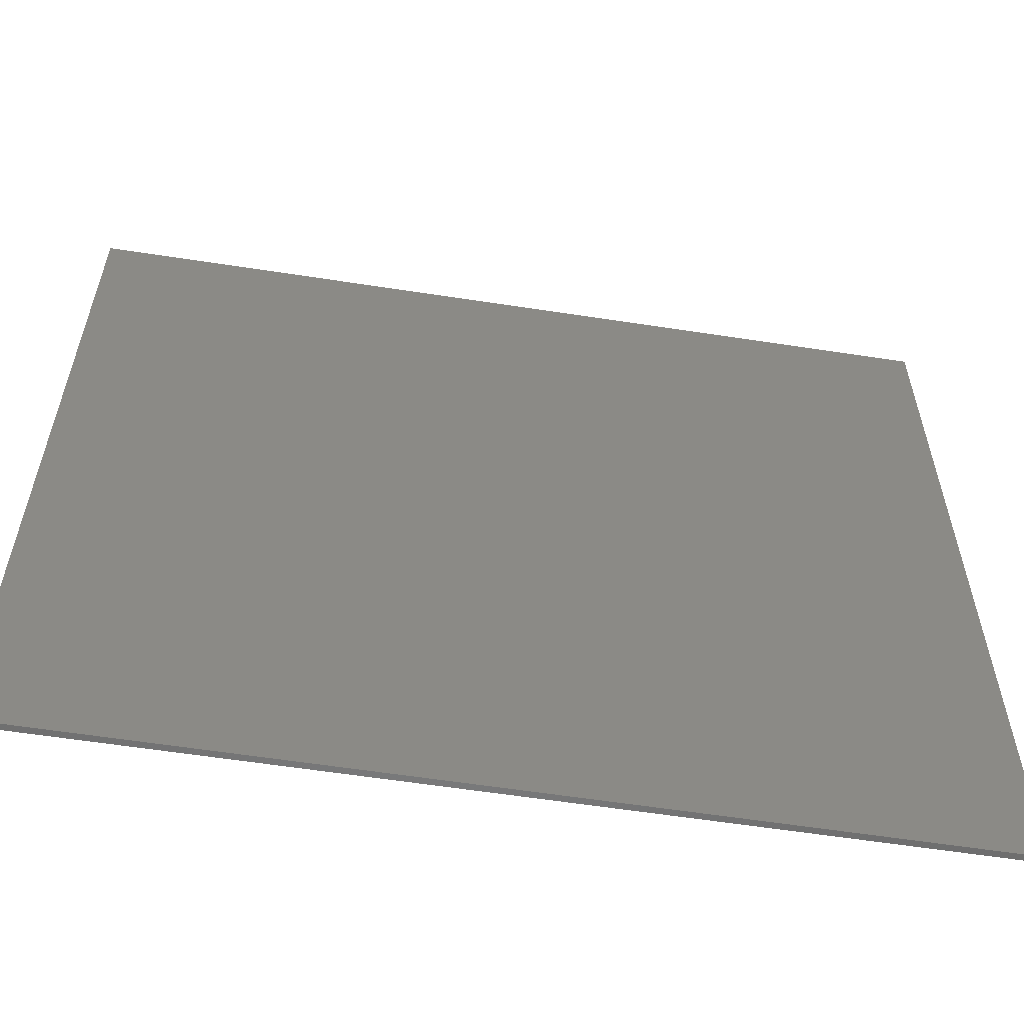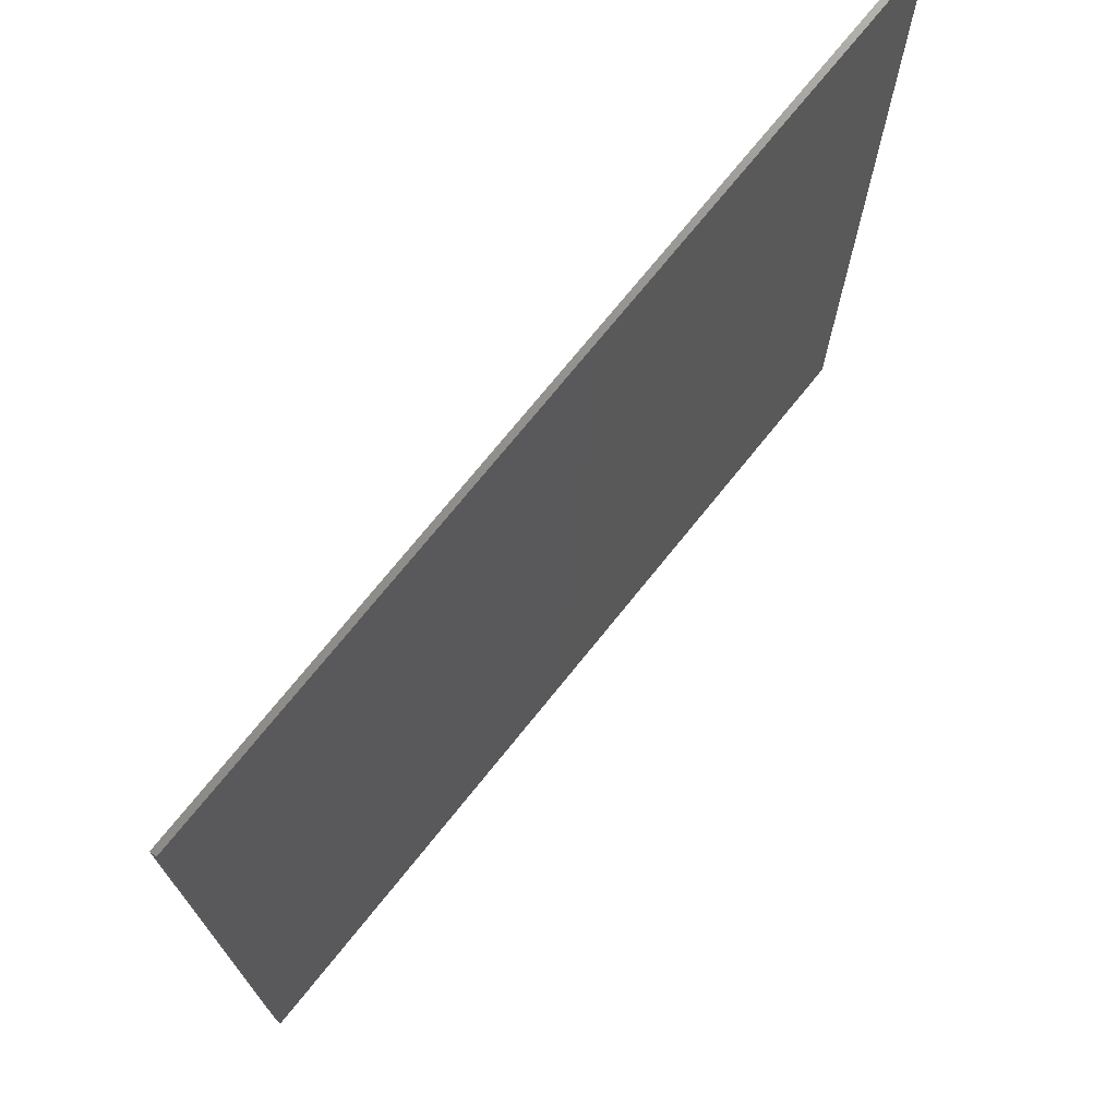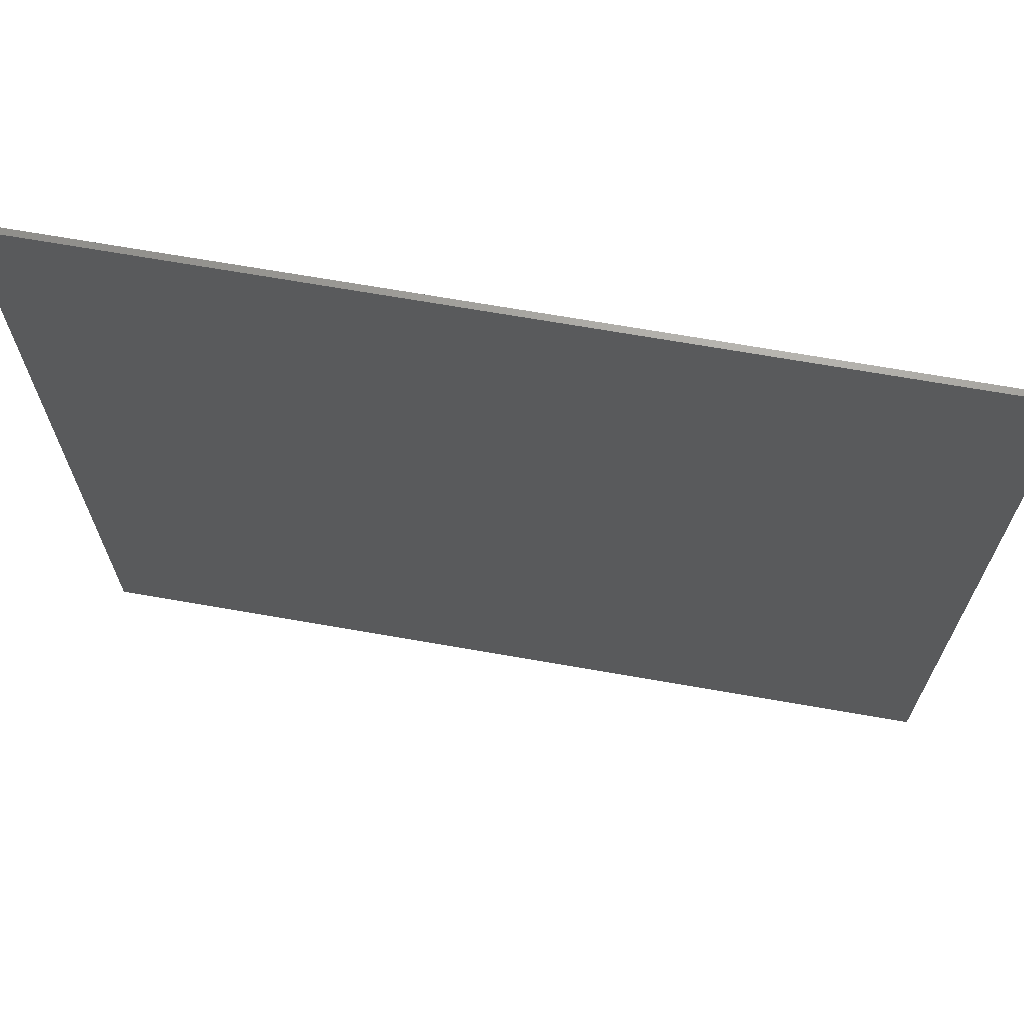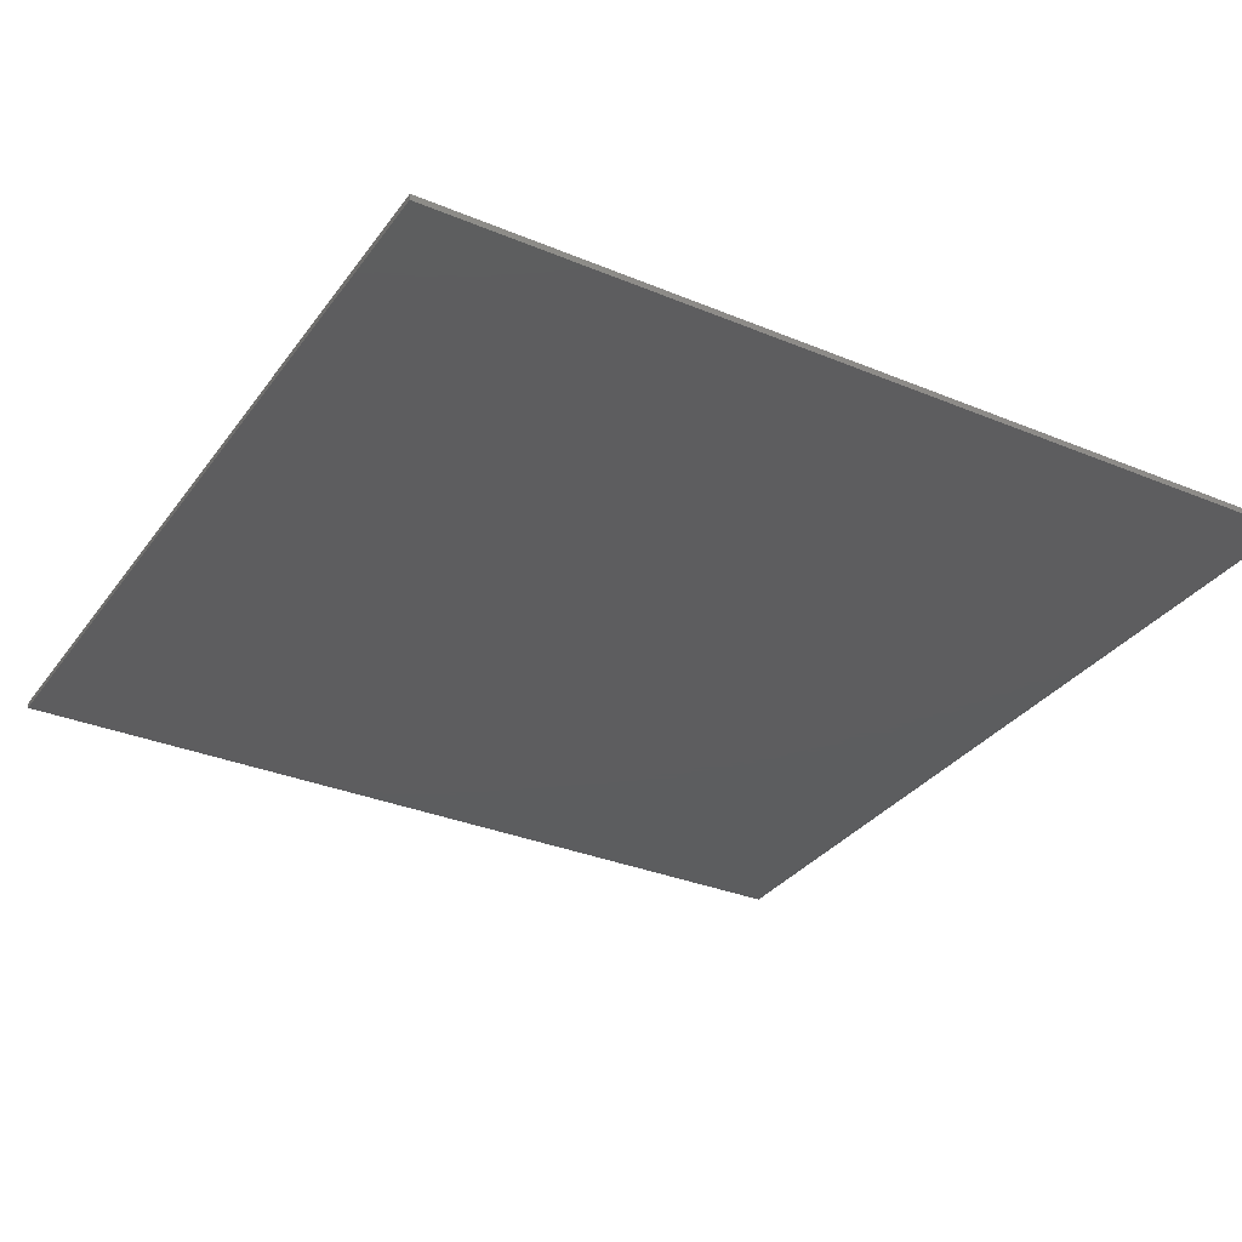
<metadata>
{"format":"stl","ext":"stl","renderer":"f3d","projection":"perspective","resolution":1024,"background":"white","views":[{"elev":-59.5,"azim":171.0,"up":"+Z"},{"elev":73.2,"azim":-51.2,"up":"+Z"},{"elev":69.1,"azim":-170.1,"up":"+Z"},{"elev":-32.3,"azim":59.9,"up":"+Y"}]}
</metadata>
<code>
# stl→obj: 295 verts, 506 faces
v 0.48 -0.01 0.32
v 0.16 -0.01 0.32
v 0.2825 -0.01 0.2956
v 0.3863 -0.01 0.2263
v 0.4556 -0.01 0.1225
v 0.48 -0.01 0
v -0.16 -0.01 0.32
v -0.16 -0.01 -0
v -0.1356 -0.01 0.1225
v -0.06627 -0.01 0.2263
v 0.03754 -0.01 0.2956
v -0.16 -0.01 -0.32
v 0.16 -0.01 -0.32
v 0.03754 -0.01 -0.2956
v -0.06627 -0.01 -0.2263
v -0.1356 -0.01 -0.1225
v 0.48 -0.01 -0.32
v 0.4556 -0.01 -0.1225
v 0.3863 -0.01 -0.2263
v 0.2825 -0.01 -0.2956
v 0.648 -0.01 0.72
v -0.72 -0.01 0.72
v -0.72 -0.01 -0.72
v -0.16 -0.01 0
v 0.648 -0.01 -0.72
v 0.72 0 0.72
v 0.72 0 -0.72
v -0.72 0 -0.72
v -0.72 0 0.72
v 0.72 -0.01 0.72
v 0.72 -0.01 -0.72
v 0.2191 -0.01 -0.1742
v 0.16 -0.01 -0.208
v 0.2396 -0.01 -0.1922
v 0.416 -0.01 0.02
v 0.436 -0.01 0.02
v 0.4261 -0.01 0.1102
v 0.448 -0.01 0
v 0.436 -0.01 0
v 0.436 -0.01 -0.02
v 0.4261 -0.01 -0.1102
v 0.416 -0.01 -0.02
v 0.3552 -0.01 -0.1669
v 0.3693 -0.01 -0.181
v 0.3636 -0.01 -0.2036
v 0.3552 -0.01 -0.1952
v 0.341 -0.01 -0.2093
v 0.2702 -0.01 -0.2661
v 0.3269 -0.01 -0.1952
v 0.18 -0.01 -0.256
v 0.18 -0.01 -0.276
v 0.16 -0.01 -0.288
v 0.16 -0.01 -0.276
v 0.14 -0.01 -0.276
v 0.04978 -0.01 -0.2661
v 0.14 -0.01 -0.256
v -0.006877 -0.01 -0.1952
v -0.02102 -0.01 -0.2093
v 0.04979 -0.01 -0.2661
v -0.04365 -0.01 -0.2036
v -0.03516 -0.01 -0.1952
v -0.0493 -0.01 -0.181
v -0.1061 -0.01 -0.1102
v -0.03516 -0.01 -0.1669
v -0.096 -0.01 -0.02
v -0.116 -0.01 -0.02
v -0.128 -0.01 0
v -0.116 -0.01 0
v -0.116 -0.01 0.02
v -0.1061 -0.01 0.1102
v -0.096 -0.01 0.02
v -0.03516 -0.01 0.1669
v -0.0493 -0.01 0.181
v -0.04365 -0.01 0.2036
v -0.03516 -0.01 0.1952
v -0.02102 -0.01 0.2093
v 0.04979 -0.01 0.2661
v -0.006877 -0.01 0.1952
v 0.14 -0.01 0.256
v 0.14 -0.01 0.276
v 0.04978 -0.01 0.2661
v 0.16 -0.01 0.288
v 0.16 -0.01 0.276
v 0.18 -0.01 0.276
v 0.2702 -0.01 0.2661
v 0.18 -0.01 0.256
v 0.3269 -0.01 0.1952
v 0.341 -0.01 0.2093
v 0.3636 -0.01 0.2036
v 0.3552 -0.01 0.1952
v 0.3693 -0.01 0.181
v 0.3552 -0.01 0.1669
v 0.01292 -0.01 0.1471
v -0.01282 -0.01 0.1086
v -0.004 -0.01 0.104
v 0.16 -0.01 0
v 0.272 -0.01 -0.16
v 0.3071 -0.01 -0.1471
v 0.2759 -0.01 -0.1679
v 0.3522 -0.01 -0.0796
v 0.368 -0.01 0
v 0.3522 -0.01 0.0796
v 0.3071 -0.01 0.1471
v 0.2396 -0.01 0.1922
v 0.16 -0.01 0.208
v 0.0804 -0.01 0.1922
v -0.096 -0.01 0
v -0.076 -0.01 0
v -0.07752 -0.01 0.007654
v -0.08186 -0.01 0.01414
v -0.08835 -0.01 0.01848
v -0.1037 -0.01 0.01848
v -0.1101 -0.01 0.01414
v -0.1145 -0.01 0.007654
v -0.116 -0.01 -0
v -0.1145 -0.01 -0.007654
v -0.1101 -0.01 -0.01414
v -0.1037 -0.01 -0.01848
v -0.08835 -0.01 -0.01848
v -0.08186 -0.01 -0.01414
v -0.07752 -0.01 -0.007654
v -0.076 -0.01 0.02
v -0.076 -0.01 -0.02
v -0.021 -0.01 0.181
v -0.006858 -0.01 0.1669
v -0.002522 -0.01 0.1733
v -0.001 -0.01 0.181
v -0.002522 -0.01 0.1887
v -0.006858 -0.01 0.1951
v -0.01335 -0.01 0.1995
v -0.021 -0.01 0.201
v -0.02865 -0.01 0.1995
v -0.03514 -0.01 0.1951
v -0.03948 -0.01 0.1887
v -0.041 -0.01 0.181
v -0.03948 -0.01 0.1733
v -0.03514 -0.01 0.1669
v -0.02865 -0.01 0.1625
v -0.021 -0.01 0.161
v -0.01335 -0.01 0.1625
v 0.007284 -0.01 0.181
v -0.021 -0.01 0.2093
v -0.04928 -0.01 0.181
v -0.021 -0.01 0.1527
v 0.16 -0.01 0.256
v 0.16 -0.01 0.236
v 0.1677 -0.01 0.2375
v 0.1741 -0.01 0.2419
v 0.1785 -0.01 0.2483
v 0.1785 -0.01 0.2637
v 0.1741 -0.01 0.2701
v 0.1677 -0.01 0.2745
v 0.1523 -0.01 0.2745
v 0.1459 -0.01 0.2701
v 0.1415 -0.01 0.2637
v 0.1415 -0.01 0.2483
v 0.1459 -0.01 0.2419
v 0.1523 -0.01 0.2375
v 0.18 -0.01 0.236
v 0.14 -0.01 0.236
v 0.341 -0.01 0.181
v 0.3269 -0.01 0.1669
v 0.3333 -0.01 0.1625
v 0.341 -0.01 0.161
v 0.3487 -0.01 0.1625
v 0.3551 -0.01 0.1669
v 0.3595 -0.01 0.1733
v 0.361 -0.01 0.181
v 0.3595 -0.01 0.1887
v 0.3551 -0.01 0.1951
v 0.3487 -0.01 0.1995
v 0.341 -0.01 0.201
v 0.3333 -0.01 0.1995
v 0.3269 -0.01 0.1951
v 0.3225 -0.01 0.1887
v 0.321 -0.01 0.181
v 0.3225 -0.01 0.1733
v 0.341 -0.01 0.1527
v 0.3127 -0.01 0.181
v 0.416 -0.01 0
v 0.396 -0.01 0
v 0.3975 -0.01 -0.007654
v 0.4019 -0.01 -0.01414
v 0.4083 -0.01 -0.01848
v 0.4237 -0.01 -0.01848
v 0.4301 -0.01 -0.01414
v 0.4345 -0.01 -0.007654
v 0.4345 -0.01 0.007654
v 0.4301 -0.01 0.01414
v 0.4237 -0.01 0.01848
v 0.4083 -0.01 0.01848
v 0.4019 -0.01 0.01414
v 0.3975 -0.01 0.007654
v 0.396 -0.01 -0
v 0.396 -0.01 -0.02
v 0.396 -0.01 0.02
v 0.341 -0.01 -0.181
v 0.3269 -0.01 -0.1669
v 0.3225 -0.01 -0.1733
v 0.321 -0.01 -0.181
v 0.3225 -0.01 -0.1887
v 0.3269 -0.01 -0.1951
v 0.3333 -0.01 -0.1995
v 0.341 -0.01 -0.201
v 0.3487 -0.01 -0.1995
v 0.3551 -0.01 -0.1951
v 0.3595 -0.01 -0.1887
v 0.361 -0.01 -0.181
v 0.3595 -0.01 -0.1733
v 0.3551 -0.01 -0.1669
v 0.3487 -0.01 -0.1625
v 0.341 -0.01 -0.161
v 0.3333 -0.01 -0.1625
v 0.3127 -0.01 -0.181
v 0.341 -0.01 -0.1527
v 0.16 -0.01 -0.256
v 0.16 -0.01 -0.236
v 0.1523 -0.01 -0.2375
v 0.1459 -0.01 -0.2419
v 0.1415 -0.01 -0.2483
v 0.1415 -0.01 -0.2637
v 0.1459 -0.01 -0.2701
v 0.1523 -0.01 -0.2745
v 0.1677 -0.01 -0.2745
v 0.1741 -0.01 -0.2701
v 0.1785 -0.01 -0.2637
v 0.1785 -0.01 -0.2483
v 0.1741 -0.01 -0.2419
v 0.1677 -0.01 -0.2375
v 0.14 -0.01 -0.236
v 0.18 -0.01 -0.236
v -0.021 -0.01 -0.181
v -0.006858 -0.01 -0.1669
v -0.01335 -0.01 -0.1625
v -0.021 -0.01 -0.161
v -0.02865 -0.01 -0.1625
v -0.03514 -0.01 -0.1669
v -0.03948 -0.01 -0.1733
v -0.041 -0.01 -0.181
v -0.03948 -0.01 -0.1887
v -0.03514 -0.01 -0.1951
v -0.02865 -0.01 -0.1995
v -0.021 -0.01 -0.201
v -0.01335 -0.01 -0.1995
v -0.006858 -0.01 -0.1951
v -0.002522 -0.01 -0.1887
v -0.001 -0.01 -0.181
v -0.002522 -0.01 -0.1733
v -0.021 -0.01 -0.1527
v -0.04928 -0.01 -0.181
v -0.021 -0.01 -0.2093
v 0.007284 -0.01 -0.181
v -0.008911 -0.01 0.08583
v -0.03217 -0.01 0.0796
v -0.01423 -0.01 0.004852
v -0.048 -0.01 0
v -0.03217 -0.01 -0.0796
v 0.01187 -0.01 -0.072
v 0.01292 -0.01 -0.1471
v 0.06538 -0.01 -0.133
v 0.0804 -0.01 -0.1922
v 0.1382 -0.01 -0.1689
v 0.367 -0.01 -0.08572
v 0.384 -0.01 0
v 0.367 -0.01 0.08572
v 0.2457 -0.01 -0.207
v 0.3184 -0.01 -0.1584
v 0.07427 -0.01 -0.207
v 0.16 -0.01 -0.224
v -0.04695 -0.01 -0.08572
v -0.02102 -0.01 -0.1527
v -0.006877 -0.01 -0.1669
v 0.001608 -0.01 -0.1584
v 0.07428 -0.01 -0.207
v 0.007265 -0.01 -0.181
v -0.04695 -0.01 0.08572
v -0.064 -0.01 0
v 0.07428 -0.01 0.207
v 0.007265 -0.01 0.181
v -0.006877 -0.01 0.1669
v 0.001608 -0.01 0.1584
v -0.02102 -0.01 0.1527
v 0.2457 -0.01 0.207
v 0.16 -0.01 0.224
v 0.07427 -0.01 0.207
v 0.3184 -0.01 0.1584
v -0.128 -0.01 -0
v 0.3669 -0.01 0.08572
v 0.2457 -0.01 0.2069
v 0.07428 -0.01 0.2069
v -0.064 -0.01 -0
v -0.048 -0.01 -0
v 0.07428 -0.01 -0.2069
v 0.2457 -0.01 -0.2069
v 0.3669 -0.01 -0.08572
f 1 2 3
f 1 3 4
f 1 4 5
f 1 5 6
f 7 8 9
f 7 9 10
f 7 10 11
f 7 11 2
f 12 13 14
f 12 14 15
f 12 15 16
f 12 16 8
f 17 6 18
f 17 18 19
f 17 19 20
f 17 20 13
f 6 21 1
f 7 2 22
f 23 12 24
f 25 17 13
f 26 27 28
f 26 28 29
f 22 30 26
f 22 26 29
f 23 22 29
f 23 29 28
f 31 23 28
f 31 28 27
f 30 31 27
f 30 27 26
f 6 17 25
f 6 25 21
f 2 1 21
f 2 21 22
f 24 7 22
f 24 22 23
f 13 12 23
f 13 23 25
f 32 33 34
f 35 36 37
f 38 37 36
f 39 38 36
f 40 38 39
f 41 38 40
f 41 40 42
f 43 44 41
f 45 41 44
f 46 45 44
f 47 45 46
f 48 45 47
f 48 47 49
f 50 51 48
f 52 48 51
f 53 52 51
f 54 52 53
f 55 52 54
f 55 54 56
f 57 58 59
f 60 59 58
f 61 60 58
f 62 60 61
f 63 60 62
f 63 62 64
f 65 66 63
f 67 63 66
f 68 67 66
f 69 67 68
f 70 67 69
f 70 69 71
f 72 73 70
f 74 70 73
f 75 74 73
f 76 74 75
f 77 74 76
f 77 76 78
f 79 80 81
f 82 81 80
f 83 82 80
f 84 82 83
f 85 82 84
f 85 84 86
f 87 88 85
f 89 85 88
f 90 89 88
f 91 89 90
f 37 89 91
f 37 91 92
f 93 94 95
f 96 97 98
f 98 97 99
f 96 98 100
f 96 100 101
f 96 101 102
f 96 102 103
f 96 103 104
f 96 104 105
f 96 105 106
f 96 106 93
f 107 108 109
f 107 109 110
f 107 110 111
f 107 111 71
f 107 71 112
f 107 112 113
f 107 113 114
f 107 114 115
f 107 115 116
f 107 116 117
f 107 117 118
f 107 118 65
f 107 65 119
f 107 119 120
f 107 120 121
f 107 121 108
f 122 71 111
f 122 111 110
f 122 110 109
f 122 109 108
f 69 115 114
f 69 114 113
f 69 113 112
f 69 112 71
f 66 65 118
f 66 118 117
f 66 117 116
f 66 116 115
f 123 108 121
f 123 121 120
f 123 120 119
f 123 119 65
f 124 125 126
f 124 126 127
f 124 127 128
f 124 128 129
f 124 129 130
f 124 130 131
f 124 131 132
f 124 132 133
f 124 133 134
f 124 134 135
f 124 135 136
f 124 136 137
f 124 137 138
f 124 138 139
f 124 139 140
f 124 140 125
f 141 129 128
f 141 128 127
f 141 127 126
f 141 126 125
f 142 133 132
f 142 132 131
f 142 131 130
f 142 130 129
f 143 137 136
f 143 136 135
f 143 135 134
f 143 134 133
f 144 125 140
f 144 140 139
f 144 139 138
f 144 138 137
f 145 146 147
f 145 147 148
f 145 148 149
f 145 149 86
f 145 86 150
f 145 150 151
f 145 151 152
f 145 152 83
f 145 83 153
f 145 153 154
f 145 154 155
f 145 155 79
f 145 79 156
f 145 156 157
f 145 157 158
f 145 158 146
f 159 86 149
f 159 149 148
f 159 148 147
f 159 147 146
f 84 83 152
f 84 152 151
f 84 151 150
f 84 150 86
f 80 79 155
f 80 155 154
f 80 154 153
f 80 153 83
f 160 146 158
f 160 158 157
f 160 157 156
f 160 156 79
f 161 162 163
f 161 163 164
f 161 164 165
f 161 165 166
f 161 166 167
f 161 167 168
f 161 168 169
f 161 169 170
f 161 170 171
f 161 171 172
f 161 172 173
f 161 173 174
f 161 174 175
f 161 175 176
f 161 176 177
f 161 177 162
f 178 166 165
f 178 165 164
f 178 164 163
f 178 163 162
f 91 170 169
f 91 169 168
f 91 168 167
f 91 167 166
f 88 174 173
f 88 173 172
f 88 172 171
f 88 171 170
f 179 162 177
f 179 177 176
f 179 176 175
f 179 175 174
f 180 181 182
f 180 182 183
f 180 183 184
f 180 184 42
f 180 42 185
f 180 185 186
f 180 186 187
f 180 187 39
f 180 39 188
f 180 188 189
f 180 189 190
f 180 190 35
f 180 35 191
f 180 191 192
f 180 192 193
f 180 193 194
f 195 42 184
f 195 184 183
f 195 183 182
f 195 182 181
f 40 39 187
f 40 187 186
f 40 186 185
f 40 185 42
f 36 35 190
f 36 190 189
f 36 189 188
f 36 188 39
f 196 194 193
f 196 193 192
f 196 192 191
f 196 191 35
f 197 198 199
f 197 199 200
f 197 200 201
f 197 201 202
f 197 202 203
f 197 203 204
f 197 204 205
f 197 205 206
f 197 206 207
f 197 207 208
f 197 208 209
f 197 209 210
f 197 210 211
f 197 211 212
f 197 212 213
f 197 213 198
f 214 202 201
f 214 201 200
f 214 200 199
f 214 199 198
f 47 206 205
f 47 205 204
f 47 204 203
f 47 203 202
f 44 210 209
f 44 209 208
f 44 208 207
f 44 207 206
f 215 198 213
f 215 213 212
f 215 212 211
f 215 211 210
f 216 217 218
f 216 218 219
f 216 219 220
f 216 220 56
f 216 56 221
f 216 221 222
f 216 222 223
f 216 223 53
f 216 53 224
f 216 224 225
f 216 225 226
f 216 226 50
f 216 50 227
f 216 227 228
f 216 228 229
f 216 229 217
f 230 56 220
f 230 220 219
f 230 219 218
f 230 218 217
f 54 53 223
f 54 223 222
f 54 222 221
f 54 221 56
f 51 50 226
f 51 226 225
f 51 225 224
f 51 224 53
f 231 217 229
f 231 229 228
f 231 228 227
f 231 227 50
f 232 233 234
f 232 234 235
f 232 235 236
f 232 236 237
f 232 237 238
f 232 238 239
f 232 239 240
f 232 240 241
f 232 241 242
f 232 242 243
f 232 243 244
f 232 244 245
f 232 245 246
f 232 246 247
f 232 247 248
f 232 248 233
f 249 237 236
f 249 236 235
f 249 235 234
f 249 234 233
f 250 241 240
f 250 240 239
f 250 239 238
f 250 238 237
f 251 245 244
f 251 244 243
f 251 243 242
f 251 242 241
f 252 233 248
f 252 248 247
f 252 247 246
f 252 246 245
f 253 95 94
f 253 94 254
f 34 99 97
f 34 97 32
f 255 253 254
f 255 254 256
f 255 256 257
f 255 257 258
f 258 257 259
f 258 259 260
f 260 259 261
f 260 261 262
f 262 261 33
f 262 33 32
f 263 41 42
f 263 42 195
f 263 195 181
f 263 181 264
f 265 264 181
f 265 181 196
f 265 196 35
f 265 35 37
f 266 48 49
f 266 49 214
f 266 214 198
f 266 198 267
f 263 267 198
f 263 198 215
f 263 215 43
f 263 43 41
f 268 55 56
f 268 56 230
f 268 230 217
f 268 217 269
f 266 269 217
f 266 217 231
f 266 231 50
f 266 50 48
f 270 63 64
f 270 64 271
f 270 271 272
f 270 272 273
f 274 273 272
f 274 272 275
f 274 275 57
f 274 57 59
f 276 70 71
f 276 71 122
f 276 122 108
f 276 108 277
f 270 277 108
f 270 108 123
f 270 123 65
f 270 65 63
f 278 77 78
f 278 78 279
f 278 279 280
f 278 280 281
f 276 281 280
f 276 280 282
f 276 282 72
f 276 72 70
f 283 85 86
f 283 86 159
f 283 159 146
f 283 146 284
f 285 284 146
f 285 146 160
f 285 160 79
f 285 79 81
f 265 37 92
f 265 92 178
f 265 178 162
f 265 162 286
f 283 286 162
f 283 162 179
f 283 179 87
f 283 87 85
f 96 93 95
f 96 95 253
f 96 253 255
f 96 255 258
f 96 258 260
f 96 260 262
f 96 262 32
f 96 32 97
f 38 6 5
f 38 5 37
f 37 5 4
f 37 4 89
f 89 4 3
f 89 3 85
f 85 3 2
f 85 2 82
f 82 2 11
f 82 11 77
f 77 11 10
f 77 10 74
f 74 10 9
f 74 9 70
f 70 9 8
f 70 8 287
f 287 8 16
f 287 16 63
f 63 16 15
f 63 15 60
f 60 15 14
f 60 14 59
f 59 14 13
f 59 13 52
f 52 13 20
f 52 20 48
f 48 20 19
f 48 19 45
f 45 19 18
f 45 18 41
f 41 18 6
f 41 6 38
f 101 264 288
f 101 288 102
f 102 288 286
f 102 286 103
f 103 286 289
f 103 289 104
f 104 289 284
f 104 284 105
f 105 284 290
f 105 290 106
f 106 290 281
f 106 281 93
f 93 281 276
f 93 276 254
f 254 276 291
f 254 291 292
f 292 291 270
f 292 270 257
f 257 270 273
f 257 273 259
f 259 273 293
f 259 293 261
f 261 293 269
f 261 269 33
f 33 269 294
f 33 294 34
f 34 294 267
f 34 267 98
f 98 267 295
f 98 295 100
f 100 295 264
f 100 264 101
f 25 31 30
f 25 30 21

</code>
